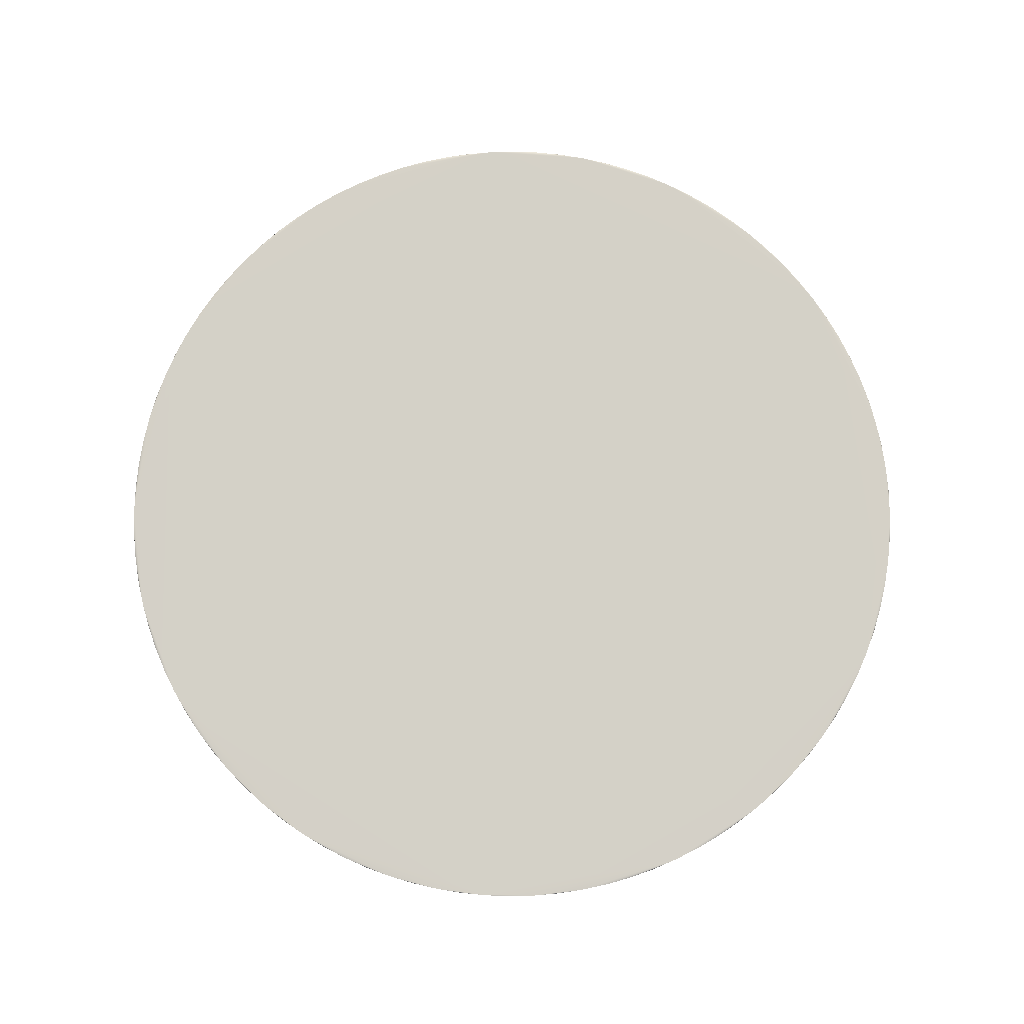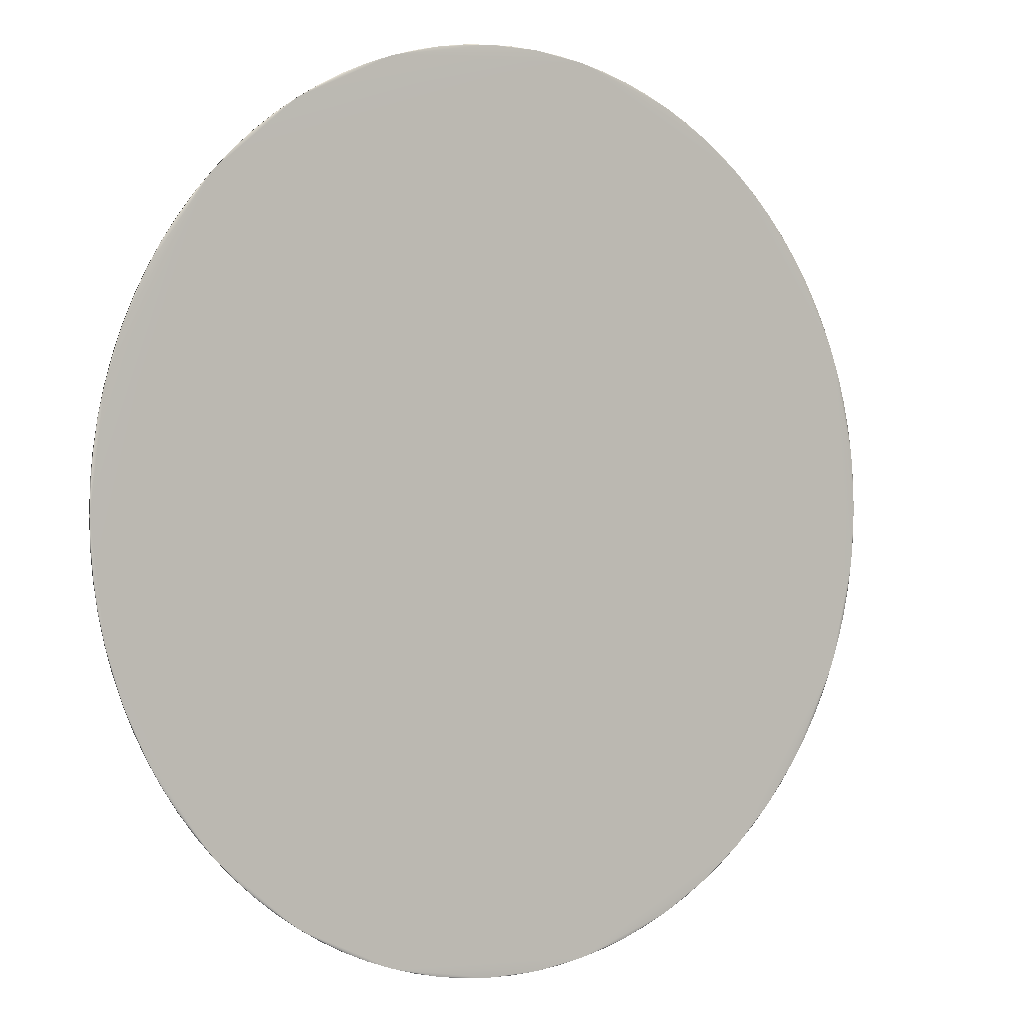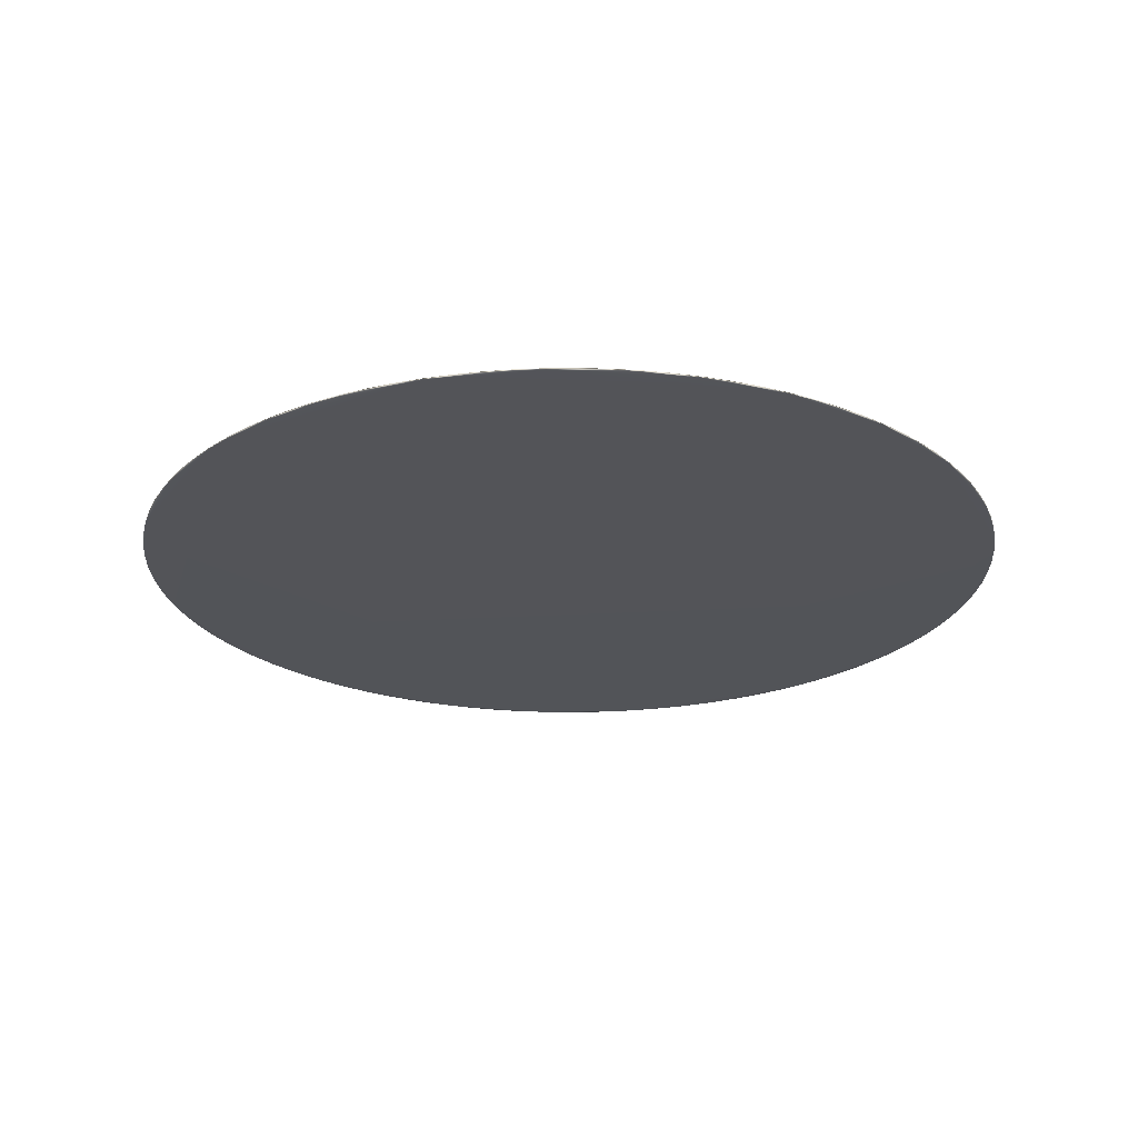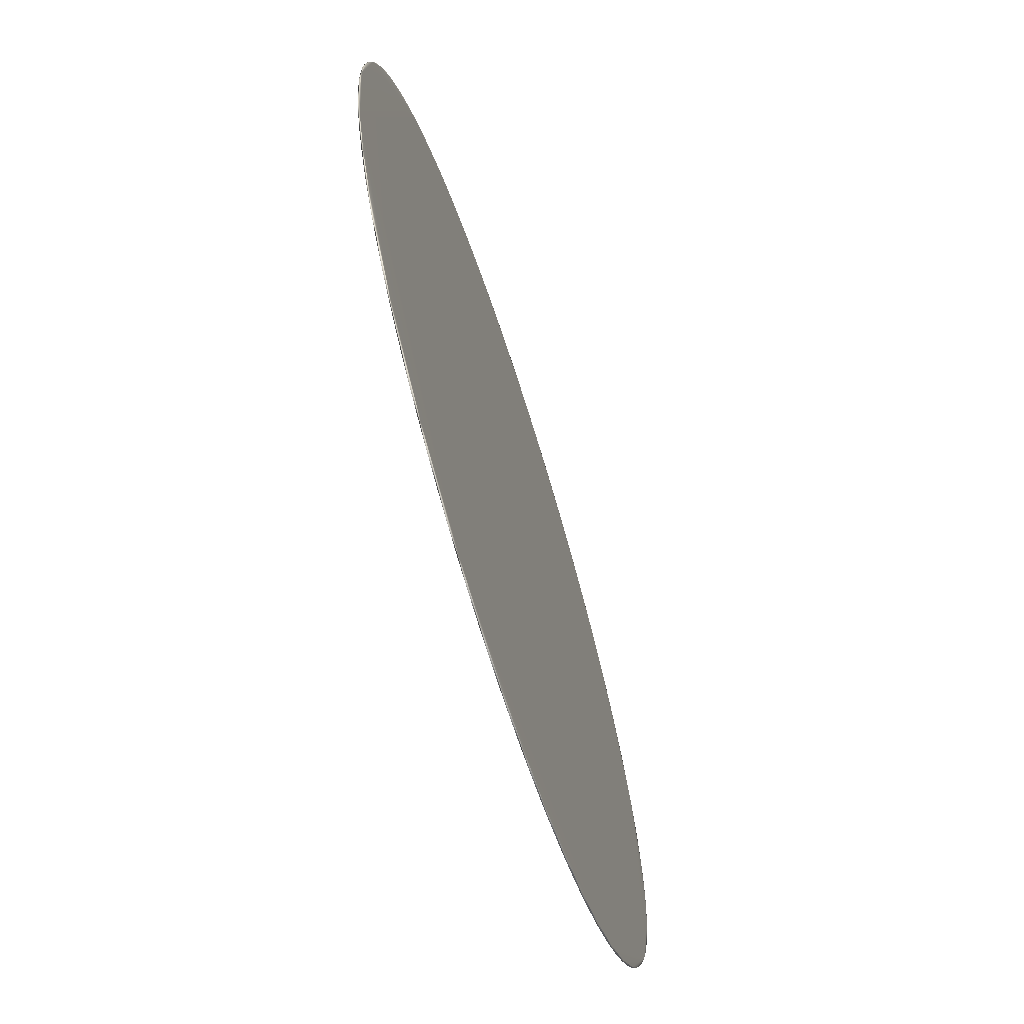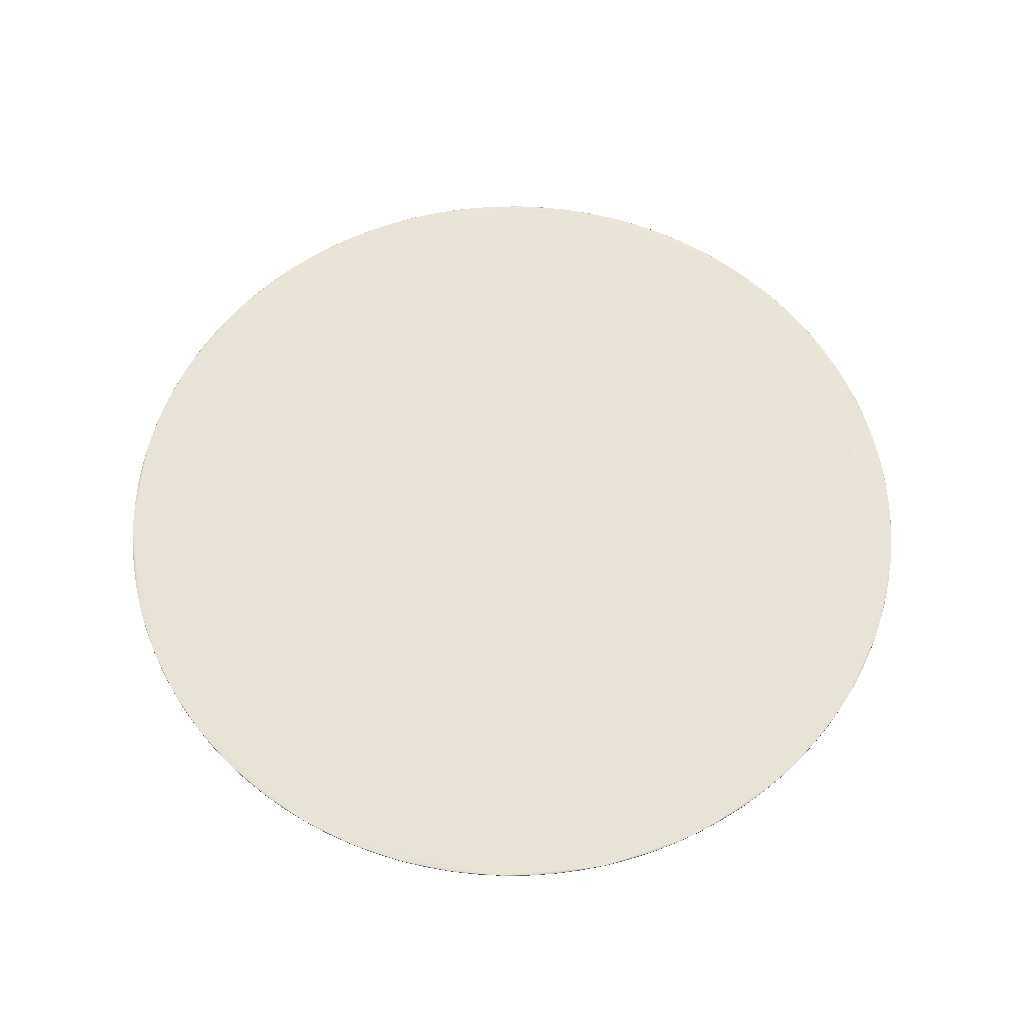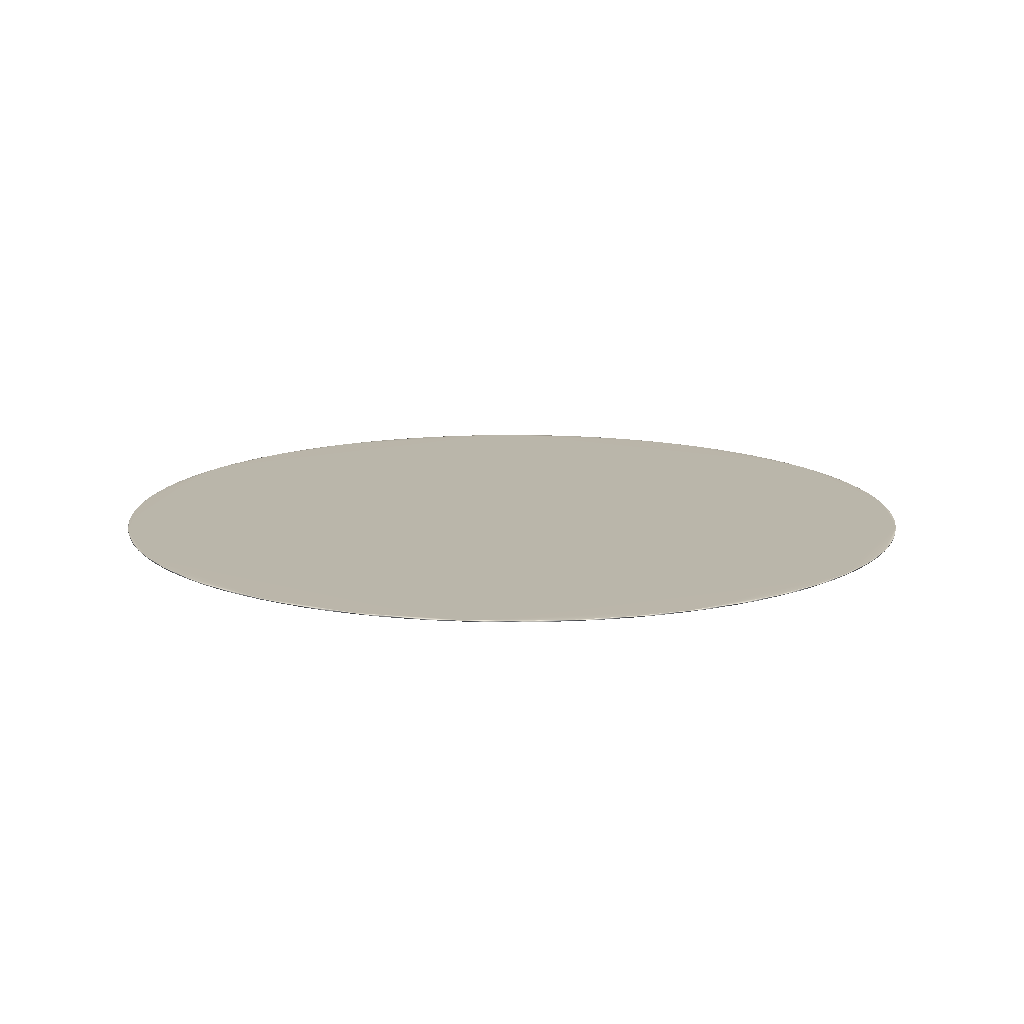
<metadata>
{"format":"obj","ext":"obj","renderer":"f3d","projection":"perspective","resolution":1024,"background":"white","views":[{"elev":79.8,"azim":-136.5,"up":"+Y"},{"elev":0.7,"azim":144.4,"up":"+Z"},{"elev":-23.4,"azim":-73.0,"up":"+Y"},{"elev":-68.1,"azim":107.7,"up":"+Z"},{"elev":61.5,"azim":19.5,"up":"+Y"},{"elev":13.8,"azim":167.9,"up":"+Y"}]}
</metadata>
<code>
v -46.36 53.5 34.39
v -46.36 53.5 39.01
v -46.36 53.49 34.39
v -46.36 53.49 39.01
v -41.54 53.5 37.45
v -41.54 53.5 35.96
v -41.54 53.49 37.45
v -41.54 53.49 35.96
v -47.42 53.5 36.33
v -47.42 53.5 37.08
v -47.42 53.49 36.33
v -47.42 53.49 37.08
v -46.63 53.5 38.76
v -46.63 53.5 34.65
v -46.63 53.49 38.76
v -46.63 53.49 34.65
v -47.39 53.5 37.26
v -47.39 53.5 36.14
v -47.39 53.49 37.26
v -47.39 53.49 36.14
v -43 53.5 34.07
v -43 53.5 39.33
v -43 53.49 34.07
v -43 53.49 39.33
v -41.66 53.5 37.81
v -41.66 53.5 35.6
v -41.66 53.49 37.81
v -41.66 53.49 35.6
v -46.21 53.5 39.13
v -46.21 53.5 34.27
v -46.21 53.49 39.13
v -46.21 53.49 34.27
v -43.17 53.5 33.99
v -43.17 53.5 39.42
v -43.17 53.49 33.99
v -43.17 53.49 39.42
v -43.7 53.5 33.8
v -43.7 53.5 39.61
v -43.7 53.49 33.8
v -43.7 53.49 39.61
v -44.26 53.5 39.7
v -44.26 53.5 33.71
v -44.26 53.49 39.7
v -44.26 53.49 33.71
v -45.37 53.5 33.85
v -45.37 53.5 39.56
v -45.37 53.49 33.85
v -45.37 53.49 39.56
v -44.45 53.5 33.7
v -44.45 53.5 39.7
v -44.45 53.49 33.7
v -44.45 53.49 39.7
v -47.45 53.5 36.7
v -47.45 53.49 36.7
v -41.45 53.5 36.7
v -41.45 53.49 36.7
v -42.02 53.5 34.94
v -42.02 53.5 38.47
v -42.02 53.49 34.94
v -42.02 53.49 38.47
v -42.84 53.5 39.24
v -42.84 53.5 34.17
v -42.84 53.49 39.24
v -42.84 53.49 34.17
v -42.39 53.5 34.52
v -42.39 53.5 38.89
v -42.39 53.49 34.52
v -42.39 53.49 38.89
v -47.08 53.5 35.26
v -47.08 53.5 38.15
v -47.08 53.49 35.26
v -47.08 53.49 38.15
v -47.3 53.5 35.77
v -47.3 53.5 37.63
v -47.3 53.49 35.77
v -47.3 53.49 37.63
v -44.63 53.5 39.7
v -44.63 53.5 33.71
v -44.63 53.49 39.7
v -44.63 53.49 33.71
v -45.72 53.5 33.99
v -45.72 53.5 39.42
v -45.72 53.49 33.99
v -45.72 53.49 39.42
v -47.24 53.5 37.81
v -47.24 53.5 35.6
v -47.24 53.49 37.81
v -47.24 53.49 35.6
v -46.76 53.5 38.61
v -46.76 53.5 34.79
v -46.76 53.49 38.61
v -46.76 53.49 34.79
v -47.16 53.5 35.42
v -47.16 53.5 37.98
v -47.16 53.49 35.42
v -47.16 53.49 37.98
v -44.82 53.5 33.73
v -44.82 53.5 39.68
v -44.82 53.49 33.73
v -44.82 53.49 39.68
v -42.26 53.5 38.76
v -42.26 53.5 34.65
v -42.26 53.49 38.76
v -42.26 53.49 34.65
v -44.07 53.5 33.73
v -44.07 53.5 39.68
v -44.07 53.49 33.73
v -44.07 53.49 39.68
v -41.73 53.5 35.42
v -41.73 53.5 37.98
v -41.73 53.49 35.42
v -41.73 53.49 37.98
v -42.13 53.5 38.61
v -42.13 53.5 34.79
v -42.13 53.49 38.61
v -42.13 53.49 34.79
v -47.35 53.5 37.45
v -47.35 53.5 35.96
v -47.35 53.49 37.45
v -47.35 53.49 35.96
v -41.47 53.5 36.33
v -41.47 53.5 37.08
v -41.47 53.49 36.33
v -41.47 53.49 37.08
v -42.53 53.5 34.39
v -42.53 53.5 39.01
v -42.53 53.49 34.39
v -42.53 53.49 39.01
v -41.45 53.5 36.89
v -41.45 53.5 36.51
v -41.45 53.49 36.89
v -41.45 53.49 36.51
v -45.55 53.5 33.91
v -45.55 53.5 39.49
v -45.55 53.49 33.91
v -45.55 53.49 39.49
v -41.59 53.5 35.77
v -41.59 53.5 37.63
v -41.59 53.49 35.77
v -41.59 53.49 37.63
v -46.98 53.5 38.31
v -46.98 53.5 35.09
v -46.98 53.49 38.31
v -46.98 53.49 35.09
v -41.82 53.5 35.26
v -41.82 53.5 38.15
v -41.82 53.49 35.26
v -41.82 53.49 38.15
v -46.05 53.5 39.24
v -46.05 53.5 34.17
v -46.05 53.49 39.24
v -46.05 53.49 34.17
v -46.5 53.5 34.52
v -46.5 53.5 38.89
v -46.5 53.49 34.52
v -46.5 53.49 38.89
v -46.87 53.5 34.94
v -46.87 53.5 38.47
v -46.87 53.49 34.94
v -46.87 53.49 38.47
v -43.88 53.5 39.65
v -43.88 53.5 33.76
v -43.88 53.49 39.65
v -43.88 53.49 33.76
v -43.52 53.5 33.85
v -43.52 53.5 39.56
v -43.52 53.49 33.85
v -43.52 53.49 39.56
v -41.91 53.5 38.31
v -41.91 53.5 35.09
v -41.91 53.49 38.31
v -41.91 53.49 35.09
v -45.01 53.5 39.65
v -45.01 53.5 33.76
v -45.01 53.49 39.65
v -45.01 53.49 33.76
v -45.19 53.5 33.8
v -45.19 53.5 39.61
v -45.19 53.49 33.8
v -45.19 53.49 39.61
v -43.34 53.5 33.91
v -43.34 53.5 39.49
v -43.34 53.49 33.91
v -43.34 53.49 39.49
v -42.68 53.5 39.13
v -42.68 53.5 34.27
v -42.68 53.49 39.13
v -42.68 53.49 34.27
v -47.44 53.5 36.89
v -47.44 53.5 36.51
v -47.44 53.49 36.89
v -47.44 53.49 36.51
v -45.89 53.5 34.07
v -45.89 53.5 39.33
v -45.89 53.49 34.07
v -45.89 53.49 39.33
v -41.5 53.5 37.26
v -41.5 53.5 36.14
v -41.5 53.49 37.26
v -41.5 53.49 36.14
f 165 1 85
f 163 15 71
f 190 54 53
f 53 191 189
f 189 12 10
f 10 19 17
f 17 119 117
f 117 76 74
f 74 87 85
f 85 96 94
f 94 72 70
f 70 143 141
f 141 160 158
f 158 91 89
f 89 15 13
f 13 156 154
f 154 4 2
f 2 31 29
f 29 151 149
f 149 196 194
f 194 84 82
f 82 136 134
f 134 48 46
f 46 180 178
f 178 175 173
f 173 100 98
f 98 79 77
f 77 52 50
f 50 43 41
f 41 108 106
f 106 163 161
f 161 40 38
f 38 168 166
f 166 184 182
f 182 36 34
f 34 24 22
f 22 63 61
f 61 187 185
f 185 128 126
f 126 68 66
f 66 103 101
f 101 115 113
f 113 60 58
f 58 171 169
f 169 148 146
f 146 112 110
f 110 27 25
f 25 140 138
f 138 7 5
f 5 199 197
f 197 124 122
f 122 131 129
f 129 56 55
f 55 132 130
f 130 123 121
f 121 200 198
f 198 8 6
f 6 139 137
f 137 28 26
f 26 111 109
f 109 147 145
f 145 172 170
f 170 59 57
f 57 116 114
f 114 104 102
f 102 67 65
f 65 127 125
f 125 188 186
f 186 64 62
f 62 23 21
f 21 35 33
f 33 183 181
f 181 167 165
f 165 39 37
f 37 164 162
f 162 107 105
f 105 44 42
f 42 51 49
f 49 80 78
f 78 99 97
f 97 176 174
f 174 179 177
f 177 47 45
f 45 135 133
f 133 83 81
f 81 195 193
f 193 152 150
f 150 32 30
f 30 3 1
f 1 155 153
f 153 16 14
f 14 92 90
f 90 159 157
f 157 144 142
f 142 71 69
f 69 95 93
f 93 88 86
f 86 75 73
f 73 120 118
f 118 20 18
f 18 11 9
f 9 192 190
f 9 190 53
f 53 189 10
f 10 17 117
f 117 74 10
f 74 85 10
f 85 94 70
f 70 141 85
f 141 158 85
f 158 89 13
f 13 154 2
f 2 29 149
f 149 194 82
f 82 134 46
f 46 178 173
f 173 98 77
f 77 50 41
f 41 106 161
f 161 38 166
f 166 182 61
f 182 34 61
f 34 22 61
f 61 185 126
f 126 66 61
f 66 101 61
f 101 113 58
f 58 169 101
f 169 146 101
f 146 110 25
f 25 138 5
f 5 197 55
f 197 122 55
f 122 129 55
f 55 130 121
f 121 198 55
f 198 6 55
f 6 137 26
f 26 109 145
f 145 170 102
f 170 57 102
f 57 114 102
f 102 65 62
f 65 125 62
f 125 186 62
f 62 21 33
f 33 181 62
f 181 165 62
f 165 37 162
f 162 105 42
f 42 49 78
f 78 97 174
f 174 177 45
f 45 133 81
f 81 193 150
f 150 30 1
f 1 153 14
f 14 90 157
f 157 142 86
f 142 69 86
f 69 93 86
f 86 73 9
f 73 118 9
f 118 18 9
f 9 53 85
f 53 10 85
f 158 13 85
f 13 2 85
f 2 149 173
f 149 82 173
f 82 46 173
f 173 77 166
f 77 41 166
f 41 161 166
f 146 25 101
f 25 5 101
f 6 26 102
f 26 145 102
f 165 162 42
f 42 78 165
f 78 174 165
f 174 45 81
f 81 150 174
f 150 1 174
f 1 14 86
f 14 157 86
f 166 61 173
f 61 101 173
f 5 55 101
f 55 6 101
f 102 62 6
f 62 165 6
f 86 9 85
f 85 2 173
f 165 174 1
f 1 86 85
f 85 173 165
f 173 101 165
f 101 6 165
f 54 192 11
f 11 20 54
f 20 120 54
f 120 75 88
f 88 95 71
f 71 144 163
f 144 159 16
f 159 92 16
f 16 155 152
f 155 3 152
f 3 32 152
f 152 195 83
f 83 135 47
f 47 179 176
f 176 99 80
f 80 51 44
f 44 107 164
f 164 39 167
f 167 183 35
f 35 23 64
f 64 188 127
f 127 67 59
f 67 104 59
f 104 116 59
f 59 172 147
f 147 111 59
f 111 28 59
f 28 139 123
f 139 8 123
f 8 200 123
f 123 132 56
f 56 131 124
f 124 199 7
f 7 140 124
f 140 27 124
f 27 112 60
f 112 148 60
f 148 171 60
f 60 115 103
f 103 68 128
f 128 187 63
f 63 24 36
f 36 184 168
f 168 40 163
f 163 108 43
f 43 52 79
f 79 100 175
f 175 180 48
f 48 136 84
f 84 196 151
f 151 31 4
f 4 156 151
f 156 15 151
f 15 91 160
f 160 143 15
f 143 72 96
f 15 143 119
f 96 87 119
f 87 76 119
f 119 19 54
f 19 12 54
f 12 191 54
f 120 88 54
f 88 71 54
f 144 16 152
f 152 83 47
f 47 176 80
f 80 44 164
f 164 167 80
f 167 35 80
f 35 64 80
f 64 127 59
f 123 56 27
f 56 124 27
f 60 103 27
f 103 128 27
f 128 63 163
f 63 36 163
f 36 168 163
f 163 43 79
f 79 175 48
f 48 84 151
f 119 143 96
f 144 152 80
f 152 47 80
f 64 59 80
f 59 28 27
f 28 123 27
f 163 79 48
f 48 151 163
f 151 15 163
f 119 54 15
f 54 71 15
f 144 80 59
f 27 128 163
f 144 59 163
f 59 27 163
f 190 192 54
f 53 54 191
f 189 191 12
f 10 12 19
f 17 19 119
f 117 119 76
f 74 76 87
f 85 87 96
f 94 96 72
f 70 72 143
f 141 143 160
f 158 160 91
f 89 91 15
f 13 15 156
f 154 156 4
f 2 4 31
f 29 31 151
f 149 151 196
f 194 196 84
f 82 84 136
f 134 136 48
f 46 48 180
f 178 180 175
f 173 175 100
f 98 100 79
f 77 79 52
f 50 52 43
f 41 43 108
f 106 108 163
f 161 163 40
f 38 40 168
f 166 168 184
f 182 184 36
f 34 36 24
f 22 24 63
f 61 63 187
f 185 187 128
f 126 128 68
f 66 68 103
f 101 103 115
f 113 115 60
f 58 60 171
f 169 171 148
f 146 148 112
f 110 112 27
f 25 27 140
f 138 140 7
f 5 7 199
f 197 199 124
f 122 124 131
f 129 131 56
f 55 56 132
f 130 132 123
f 121 123 200
f 198 200 8
f 6 8 139
f 137 139 28
f 26 28 111
f 109 111 147
f 145 147 172
f 170 172 59
f 57 59 116
f 114 116 104
f 102 104 67
f 65 67 127
f 125 127 188
f 186 188 64
f 62 64 23
f 21 23 35
f 33 35 183
f 181 183 167
f 165 167 39
f 37 39 164
f 162 164 107
f 105 107 44
f 42 44 51
f 49 51 80
f 78 80 99
f 97 99 176
f 174 176 179
f 177 179 47
f 45 47 135
f 133 135 83
f 81 83 195
f 193 195 152
f 150 152 32
f 30 32 3
f 1 3 155
f 153 155 16
f 14 16 92
f 90 92 159
f 157 159 144
f 142 144 71
f 69 71 95
f 93 95 88
f 86 88 75
f 73 75 120
f 118 120 20
f 18 20 11
f 9 11 192

</code>
